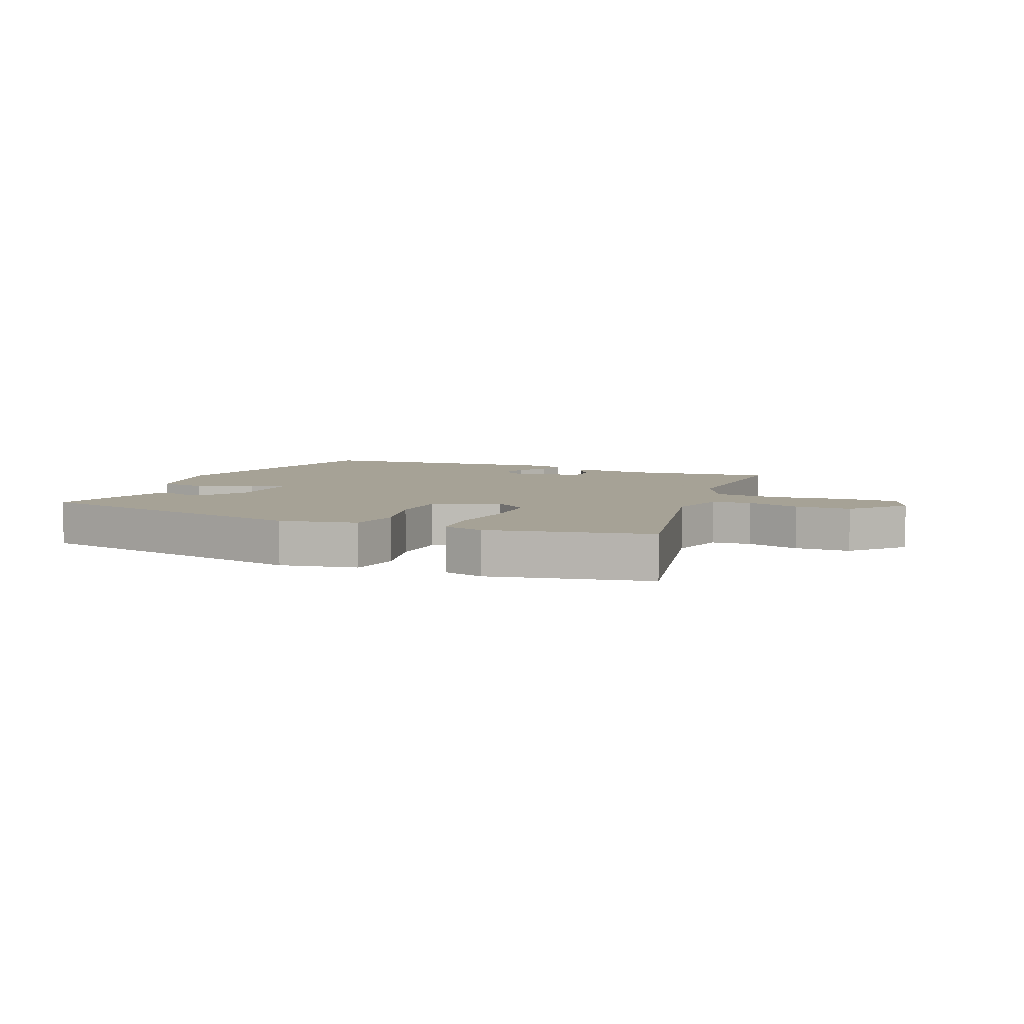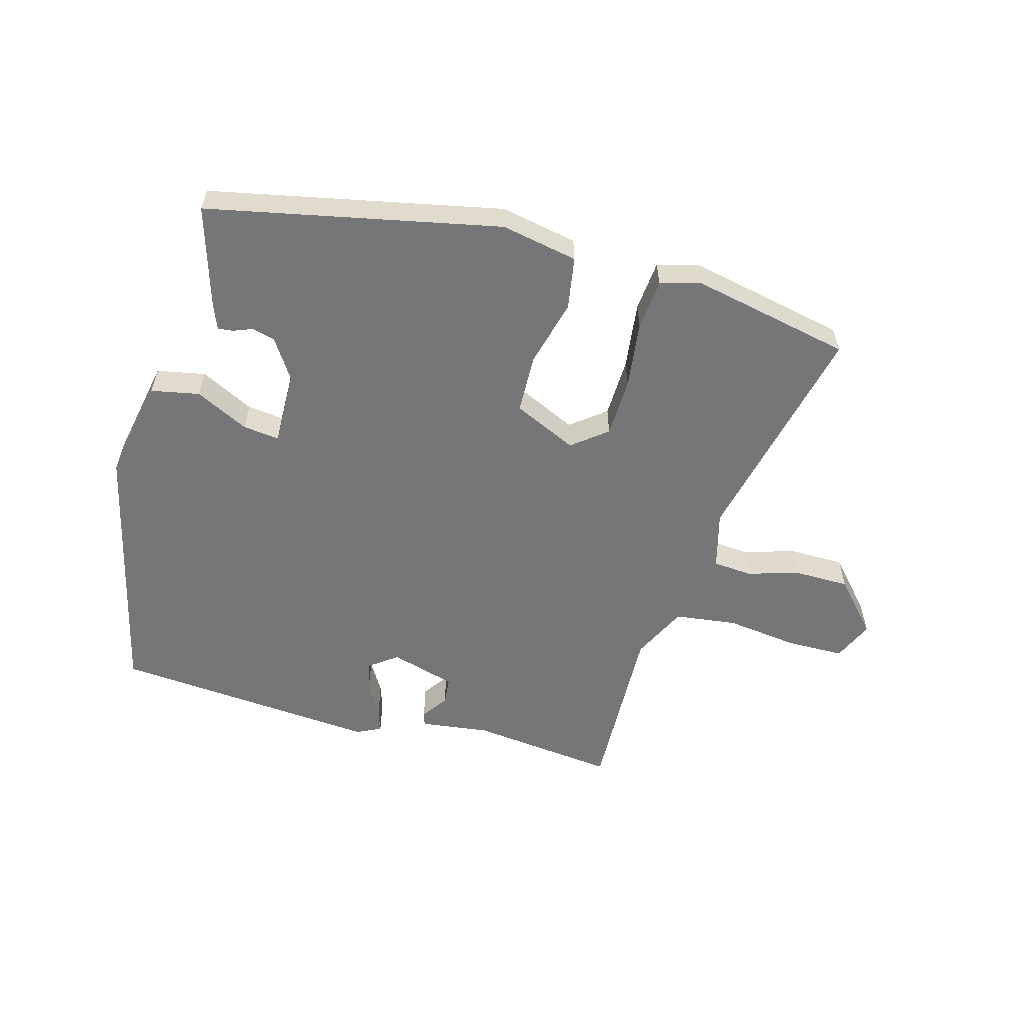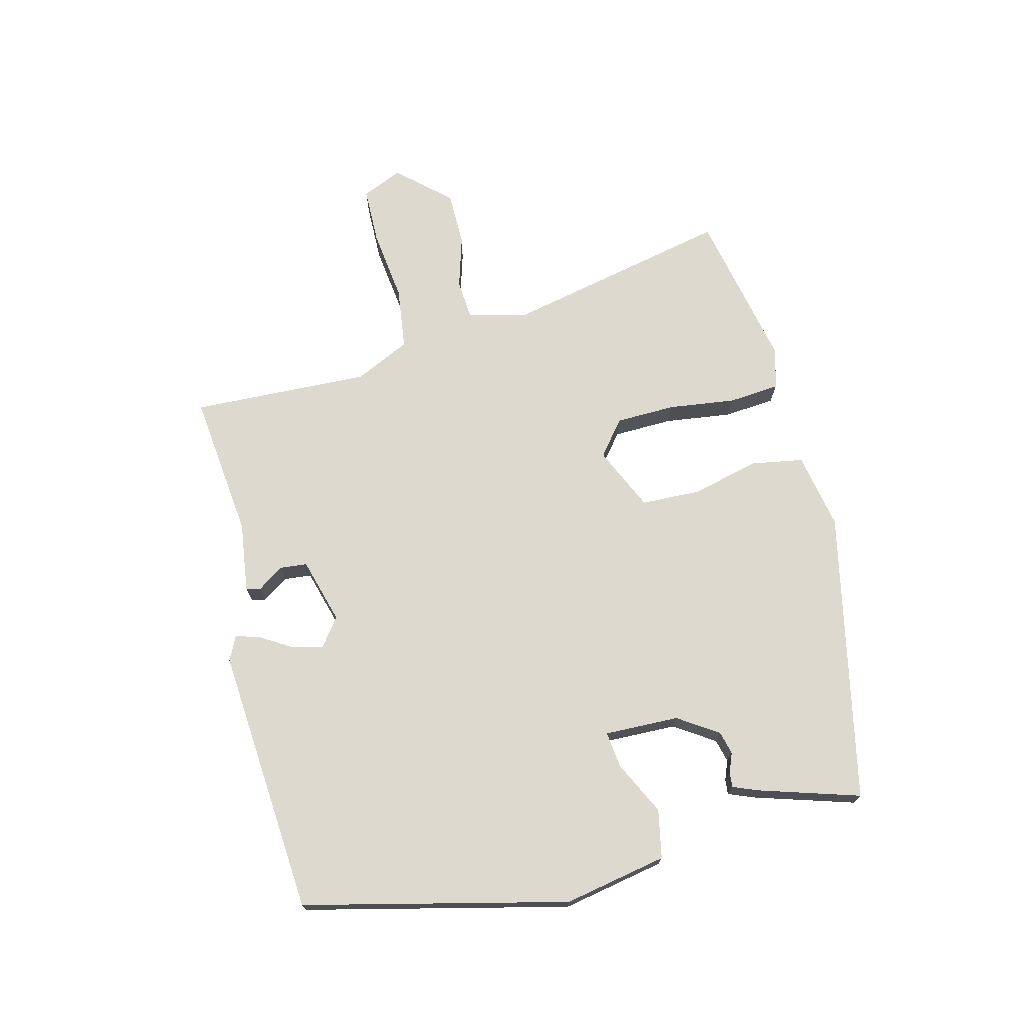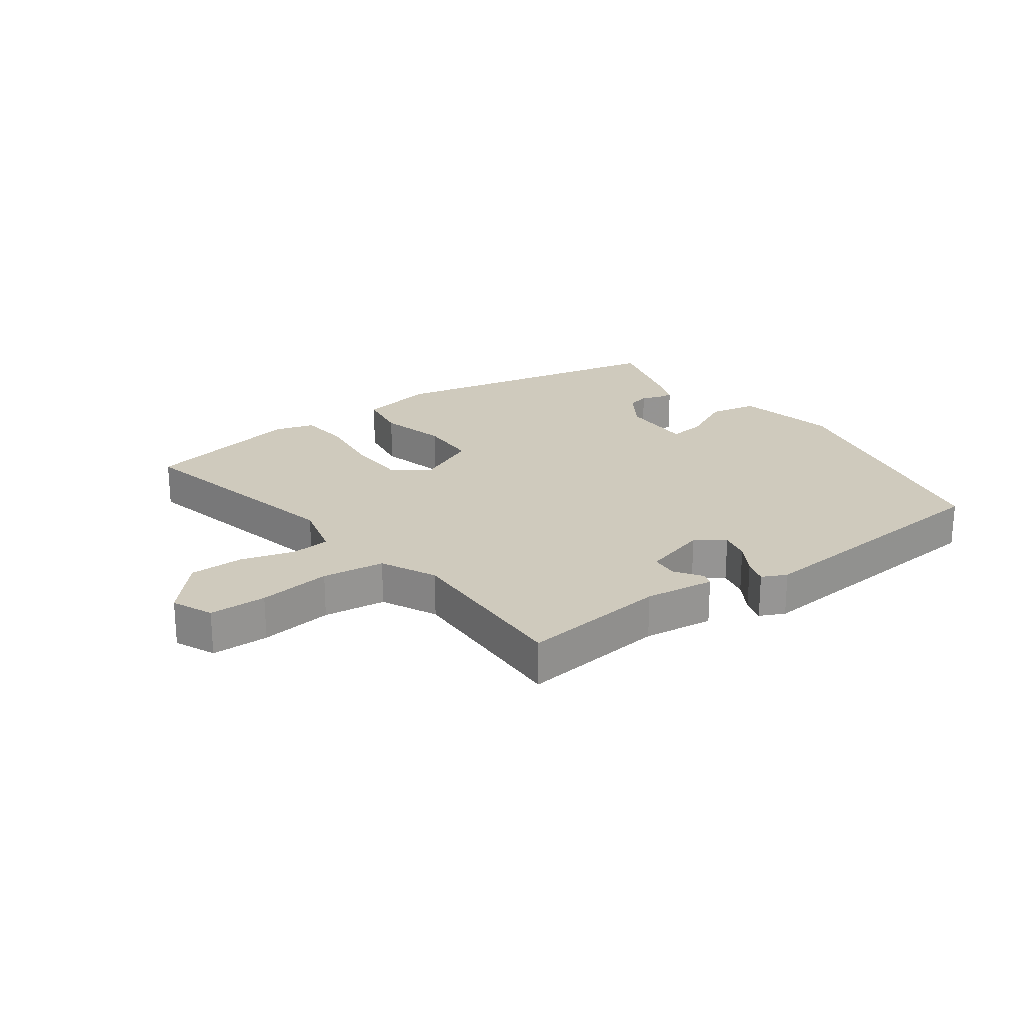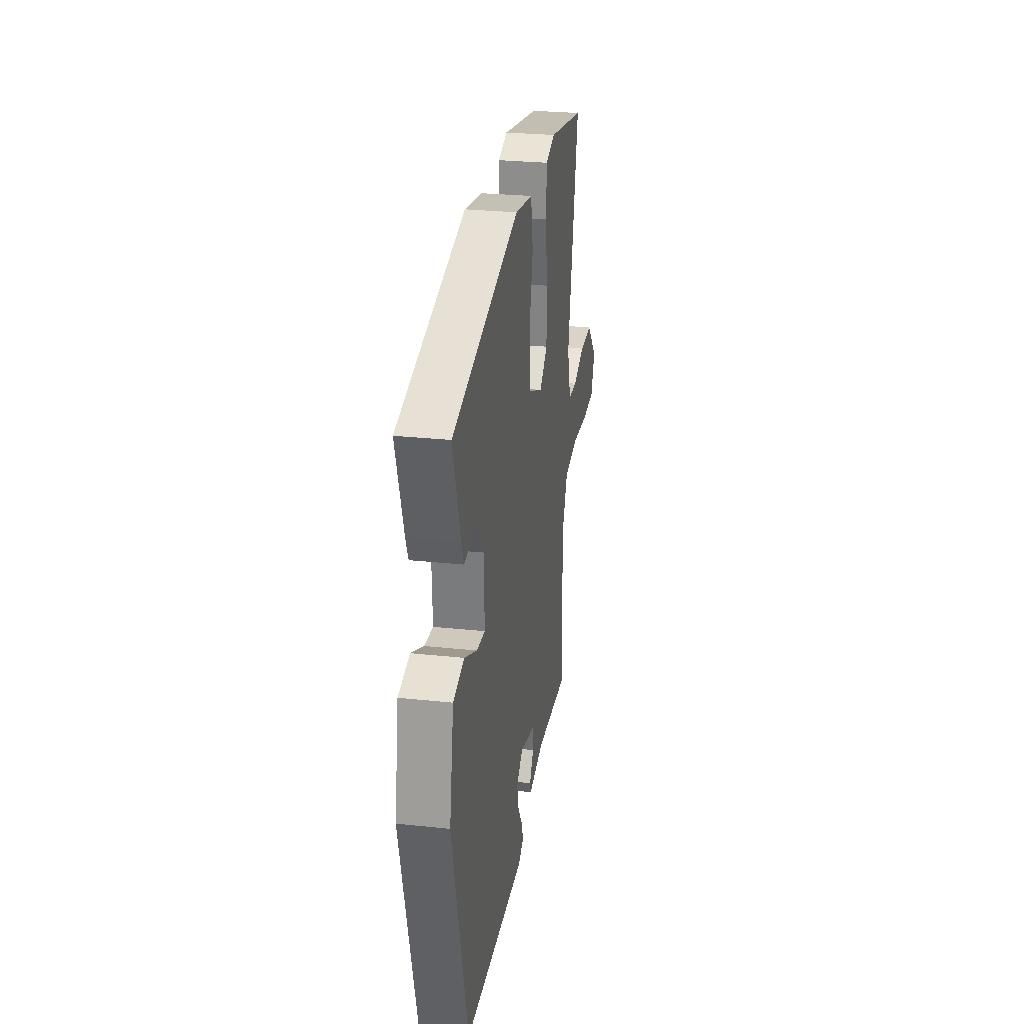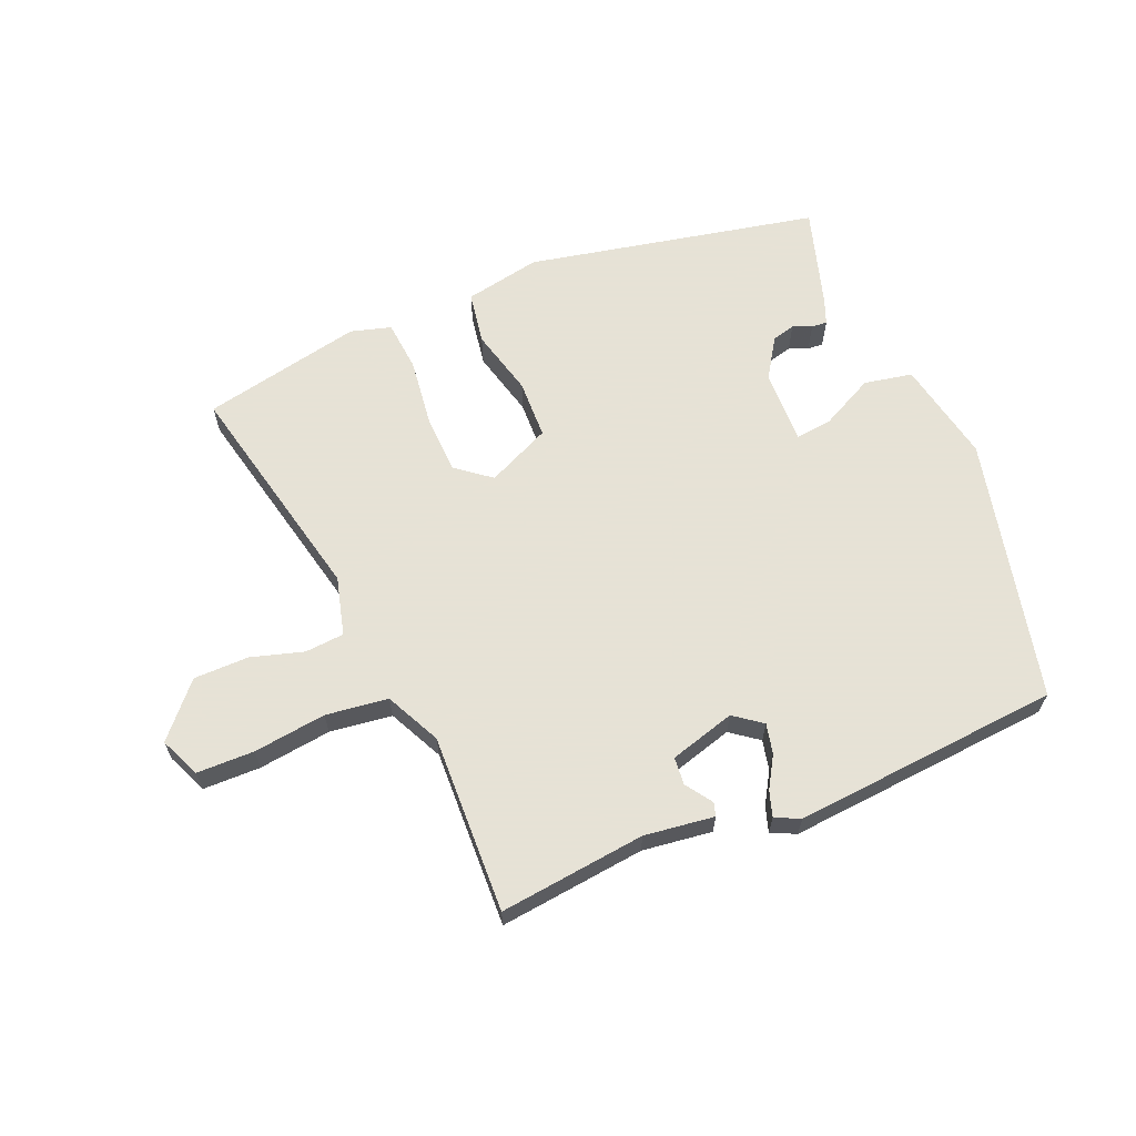
<metadata>
{"format":"obj","ext":"obj","renderer":"f3d","projection":"perspective","resolution":1024,"background":"white","views":[{"elev":6.3,"azim":21.6,"up":"+Y"},{"elev":-56.9,"azim":-16.6,"up":"+Y"},{"elev":71.8,"azim":-104.9,"up":"+Y"},{"elev":22.8,"azim":142.8,"up":"+Y"},{"elev":27.8,"azim":-80.7,"up":"+Z"},{"elev":63.8,"azim":156.2,"up":"+Y"}]}
</metadata>
<code>
v 0.573 0.07 0.489
v 0.497 0.07 0.114
v 0.524 0.07 0.019
v 0.588 0.07 0.015
v 0.674 0.07 0.042
v 0.764 0.07 0.043
v 0.841 0.07 -0.04
v 0.813 0.07 -0.107
v 0.719 0.07 -0.11
v 0.6 0.07 -0.097
v 0.498 0.07 -0.112
v 0.456 0.07 -0.203
v 0.472 0.07 -0.496
v 0.232 0.07 -0.473
v 0.118 0.07 -0.49
v 0.111 0.07 -0.468
v 0.14 0.07 -0.424
v 0.135 0.07 -0.379
v 0.027 0.07 -0.35
v -0.018 0.07 -0.385
v -0.006 0.07 -0.434
v 0.026 0.07 -0.485
v 0.04 0.07 -0.526
v 0 0.07 -0.546
v -0.439 0.07 -0.518
v -0.548 0.07 -0.088
v -0.518 0.07 0.081
v -0.439 0.07 0.098
v -0.351 0.07 0.056
v -0.291 0.07 0.05
v -0.296 0.07 0.172
v -0.34 0.07 0.237
v -0.378 0.07 0.246
v -0.409 0.07 0.233
v -0.434 0.07 0.23
v -0.451 0.07 0.271
v -0.504 0.07 0.435
v -0.029 0.07 0.543
v 0.097 0.07 0.521
v 0.113 0.07 0.435
v 0.087 0.07 0.324
v 0.092 0.07 0.227
v 0.197 0.07 0.181
v 0.253 0.07 0.227
v 0.254 0.07 0.325
v 0.238 0.07 0.435
v 0.244 0.07 0.519
v 0.31 0.07 0.539
v 0.573 0 0.489
v 0.497 0 0.114
v 0.524 0 0.019
v 0.588 0 0.015
v 0.674 0 0.042
v 0.764 0 0.043
v 0.841 0 -0.04
v 0.813 0 -0.107
v 0.719 0 -0.11
v 0.6 0 -0.097
v 0.498 0 -0.112
v 0.456 0 -0.203
v 0.472 0 -0.496
v 0.232 0 -0.473
v 0.118 0 -0.49
v 0.111 0 -0.468
v 0.14 0 -0.424
v 0.135 0 -0.379
v 0.027 0 -0.35
v -0.018 0 -0.385
v -0.006 0 -0.434
v 0.026 0 -0.485
v 0.04 0 -0.526
v 0 0 -0.546
v -0.439 0 -0.518
v -0.548 0 -0.088
v -0.518 0 0.081
v -0.439 0 0.098
v -0.351 0 0.056
v -0.291 0 0.05
v -0.296 0 0.172
v -0.34 0 0.237
v -0.378 0 0.246
v -0.409 0 0.233
v -0.434 0 0.23
v -0.451 0 0.271
v -0.504 0 0.435
v -0.029 0 0.543
v 0.097 0 0.521
v 0.113 0 0.435
v 0.087 0 0.324
v 0.092 0 0.227
v 0.197 0 0.181
v 0.253 0 0.227
v 0.254 0 0.325
v 0.238 0 0.435
v 0.244 0 0.519
v 0.31 0 0.539
f 45 46 47 48
f 44 45 48 1
f 43 44 1 2
f 38 39 40 41
f 38 41 42
f 37 38 42
f 36 37 42 43
f 33 34 35 36
f 32 33 36 43
f 26 27 28 29
f 26 29 30
f 25 26 30
f 24 25 30
f 21 22 23 24
f 20 21 24 30
f 19 20 30 31
f 14 15 16 17
f 12 13 14 17
f 11 12 17 18
f 7 8 9 10
f 7 10 11
f 4 5 6 7
f 3 4 7 11
f 31 32 43 2
f 11 18 19 31
f 2 3 11 31
f 96 95 94 93
f 49 96 93 92
f 50 49 92 91
f 89 88 87 86
f 90 89 86
f 90 86 85
f 91 90 85 84
f 84 83 82 81
f 91 84 81 80
f 77 76 75 74
f 78 77 74
f 78 74 73
f 78 73 72
f 72 71 70 69
f 78 72 69 68
f 79 78 68 67
f 65 64 63 62
f 65 62 61 60
f 66 65 60 59
f 58 57 56 55
f 59 58 55
f 55 54 53 52
f 59 55 52 51
f 50 91 80 79
f 79 67 66 59
f 79 59 51 50
f 1 49 50 2
f 2 50 51 3
f 3 51 52 4
f 4 52 53 5
f 5 53 54 6
f 6 54 55 7
f 7 55 56 8
f 8 56 57 9
f 9 57 58 10
f 10 58 59 11
f 11 59 60 12
f 12 60 61 13
f 13 61 62 14
f 14 62 63 15
f 15 63 64 16
f 16 64 65 17
f 17 65 66 18
f 18 66 67 19
f 19 67 68 20
f 20 68 69 21
f 21 69 70 22
f 22 70 71 23
f 23 71 72 24
f 24 72 73 25
f 25 73 74 26
f 26 74 75 27
f 27 75 76 28
f 28 76 77 29
f 29 77 78 30
f 30 78 79 31
f 31 79 80 32
f 32 80 81 33
f 33 81 82 34
f 34 82 83 35
f 35 83 84 36
f 36 84 85 37
f 37 85 86 38
f 38 86 87 39
f 39 87 88 40
f 40 88 89 41
f 41 89 90 42
f 42 90 91 43
f 43 91 92 44
f 44 92 93 45
f 45 93 94 46
f 46 94 95 47
f 47 95 96 48
f 48 96 49 1

</code>
